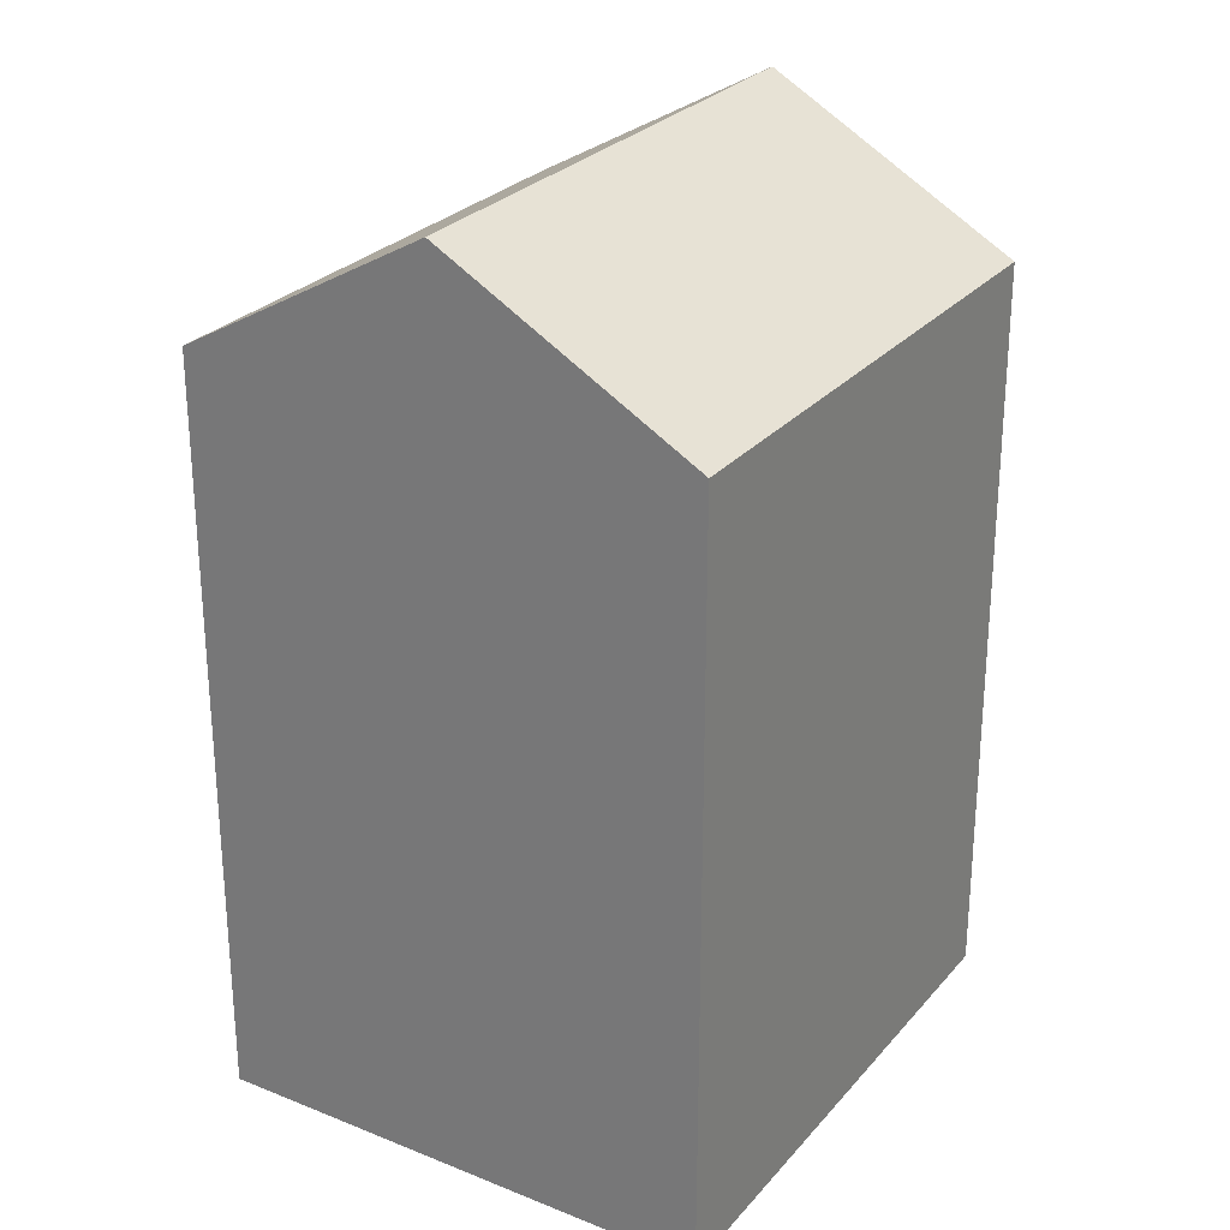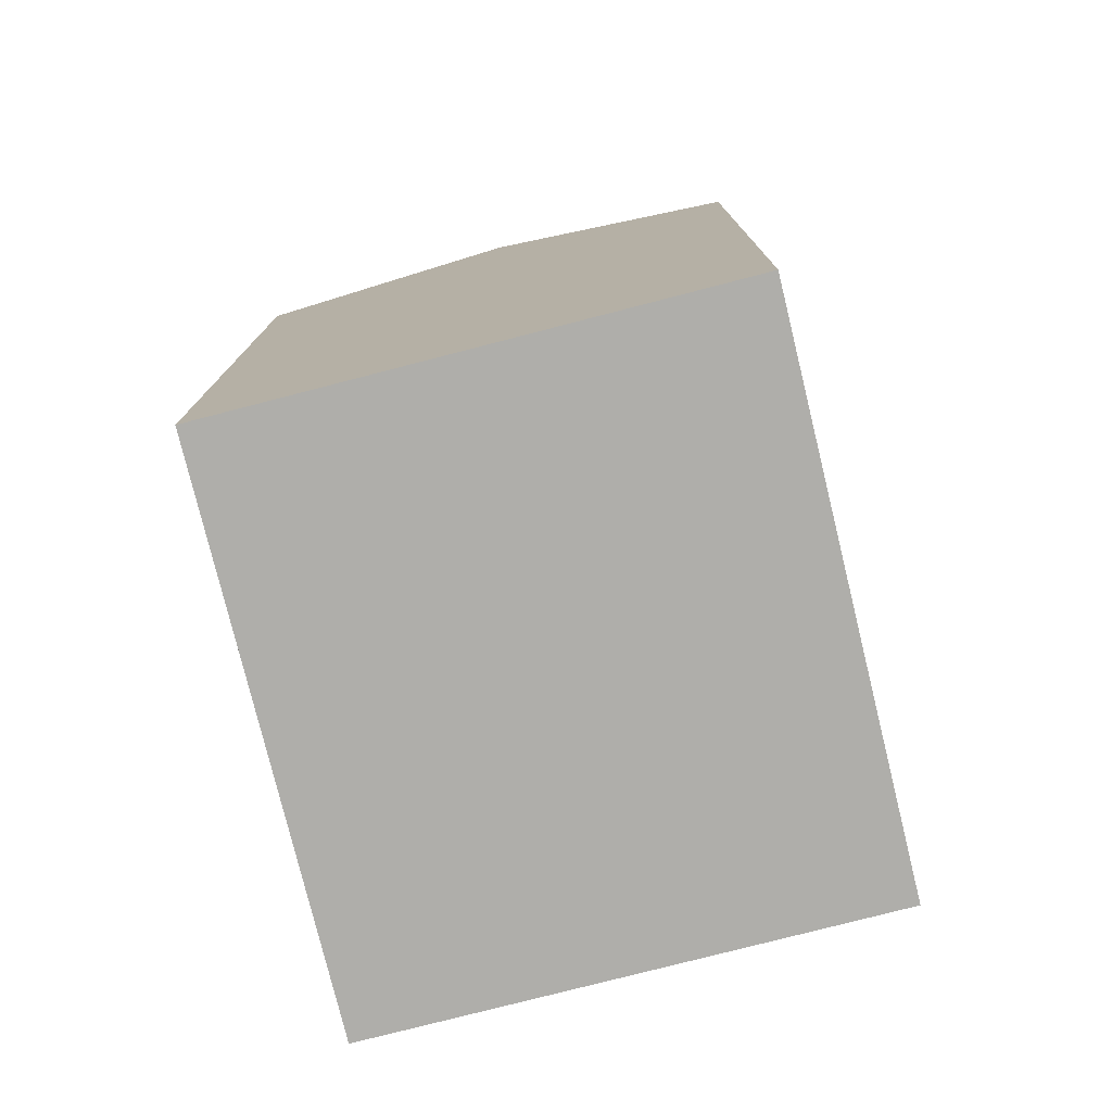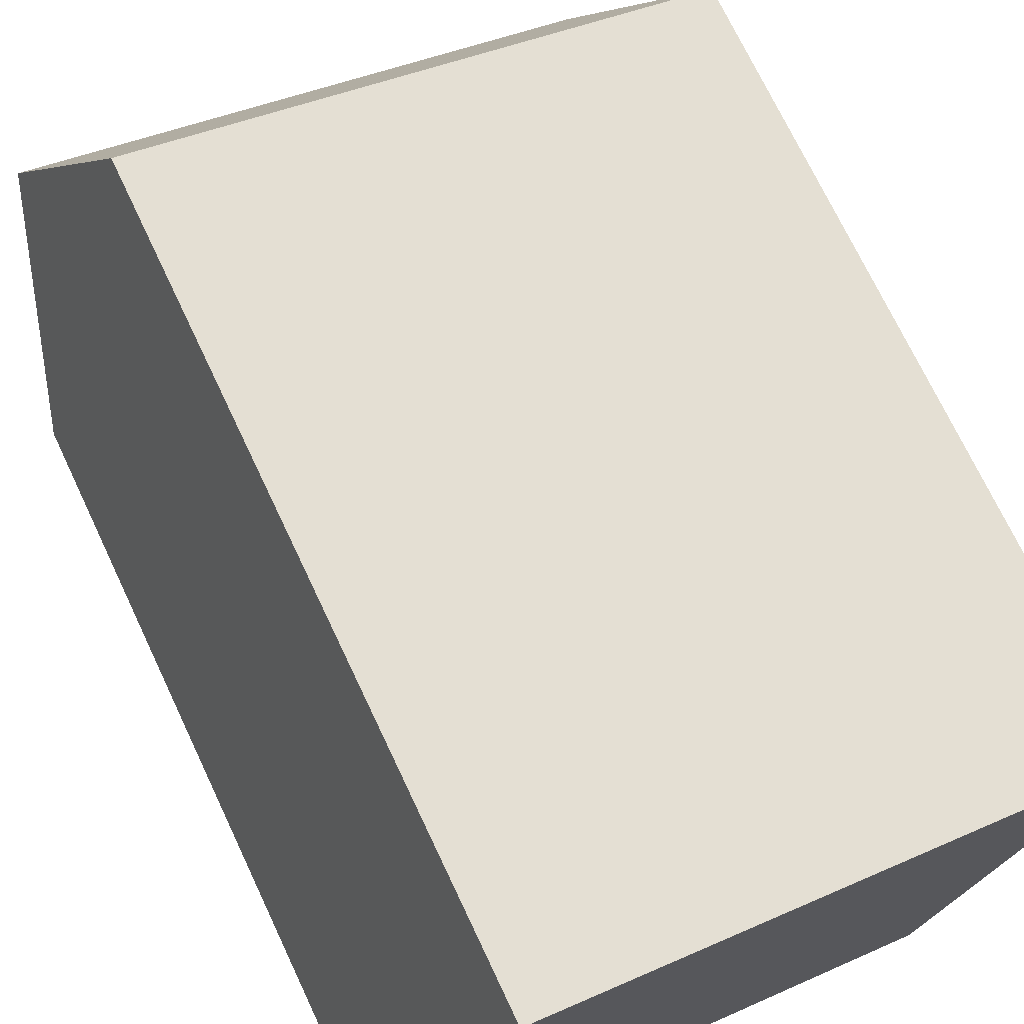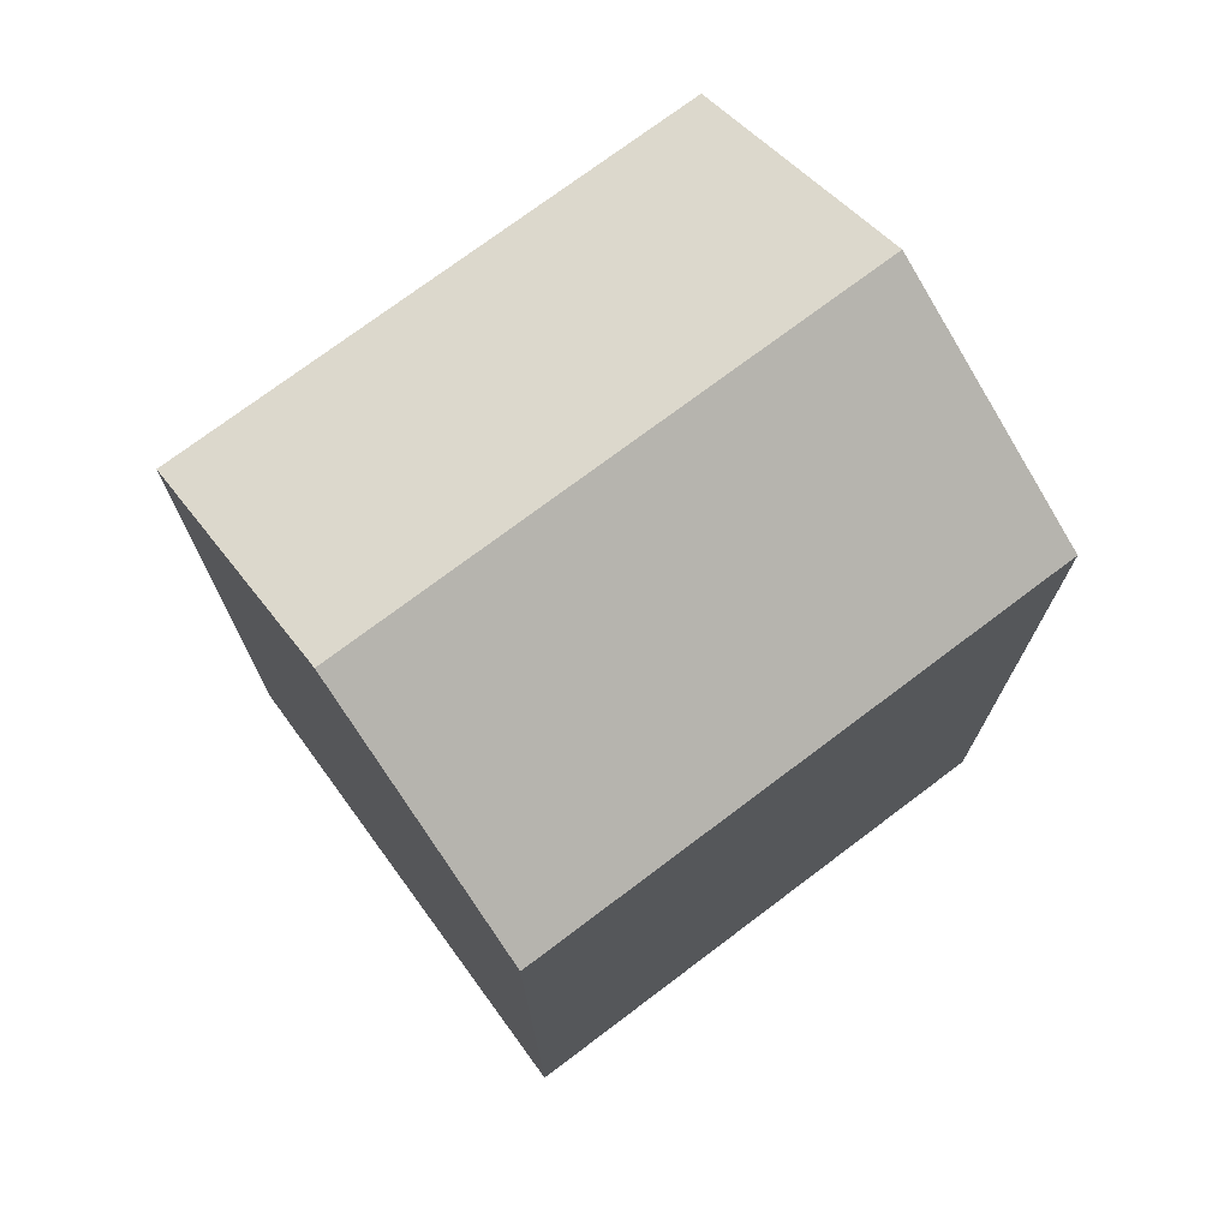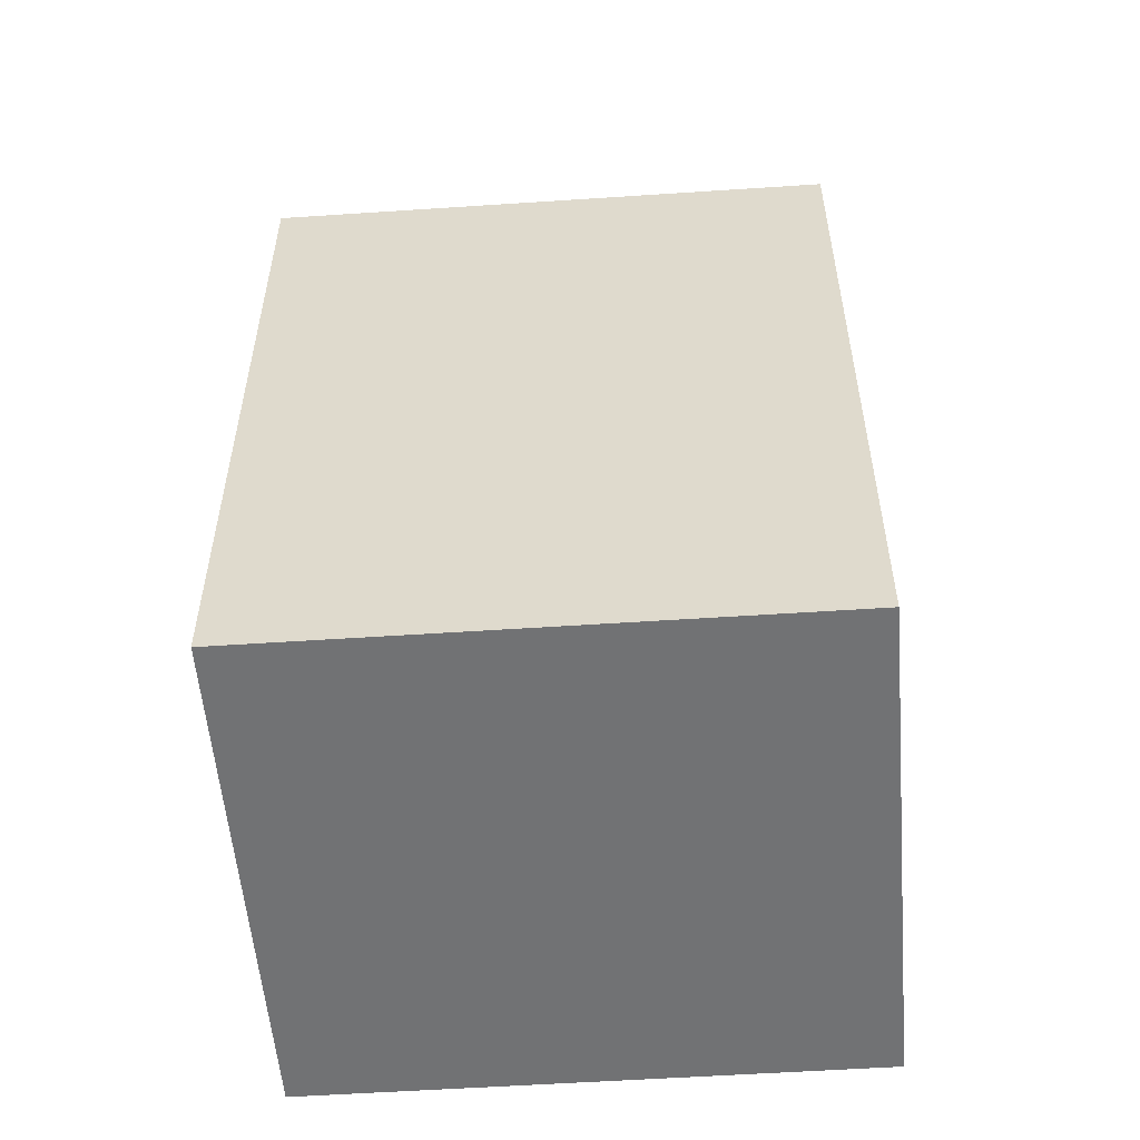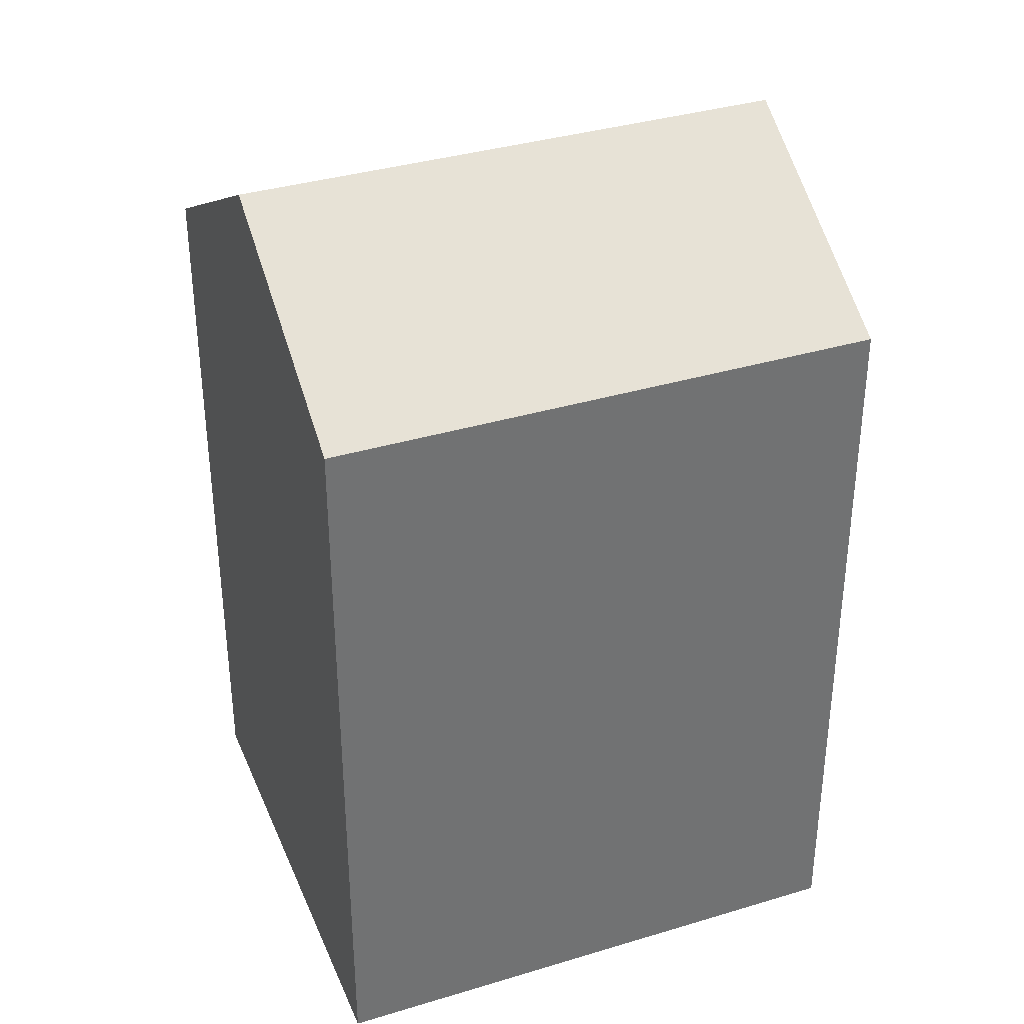
<metadata>
{"format":"obj","ext":"obj","renderer":"f3d","projection":"perspective","resolution":1024,"background":"white","views":[{"elev":27.0,"azim":136.9,"up":"+Y"},{"elev":-77.6,"azim":-60.7,"up":"+Y"},{"elev":72.0,"azim":-25.3,"up":"+Z"},{"elev":74.1,"azim":-21.4,"up":"+Y"},{"elev":-55.4,"azim":19.6,"up":"+Y"},{"elev":35.8,"azim":173.9,"up":"+Y"}]}
</metadata>
<code>
v  0 0 0
v  14.56 -4.544e-16 7.42
v  2.829 -6.549e-16 10.69
v  11.73 2.005e-16 -3.274
v  2.829 16.35 10.69
v  0.0003493 16.35 -0.0005174
v  1.415 19.44 5.347
v  11.73 16.35 -3.275
v  14.56 16.35 7.42
v  13.14 19.44 2.072
g defaultobject
f 1 2 3
f 2 1 4
f 5 1 3
f 1 5 6
f 6 5 7
f 6 4 1
f 4 6 8
f 8 2 4
f 2 8 9
f 9 8 10
f 2 5 3
f 5 2 9
f 10 6 7
f 6 10 8
f 9 7 5
f 7 9 10

</code>
